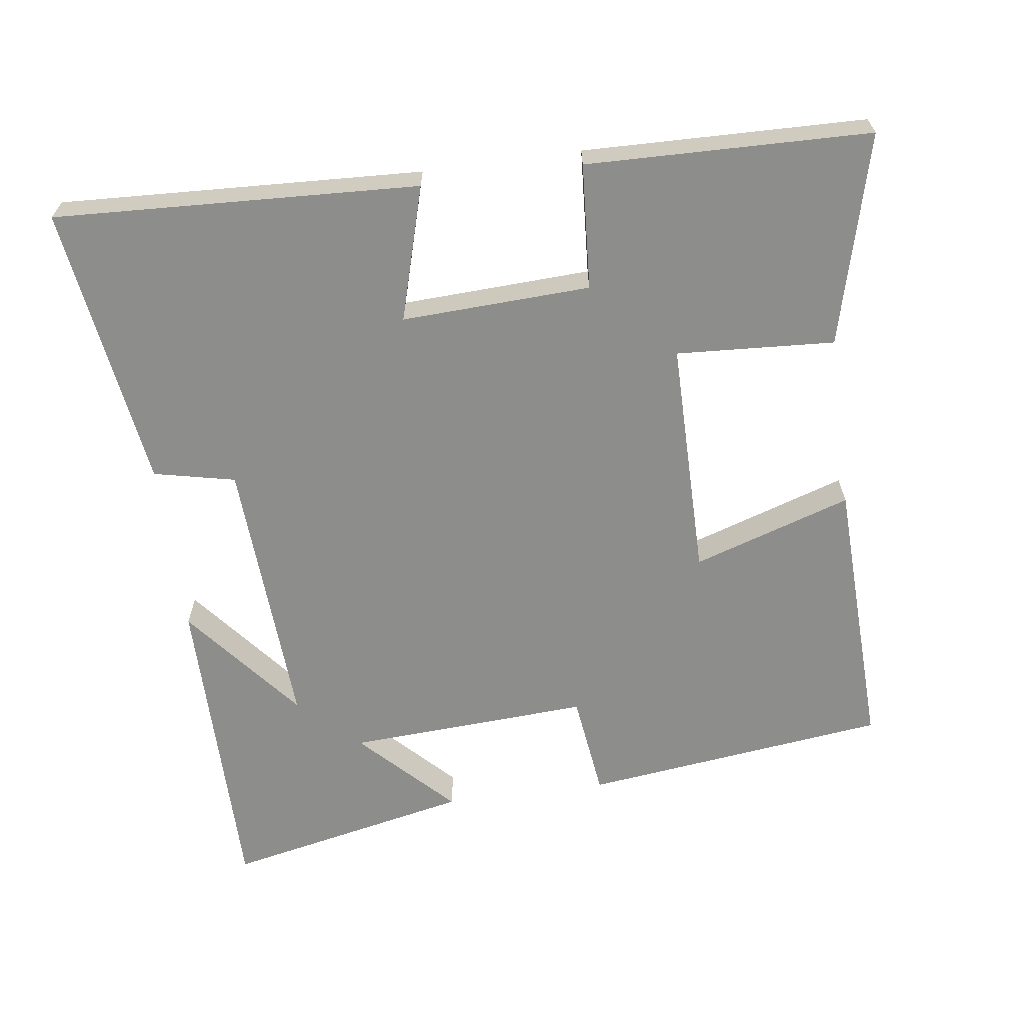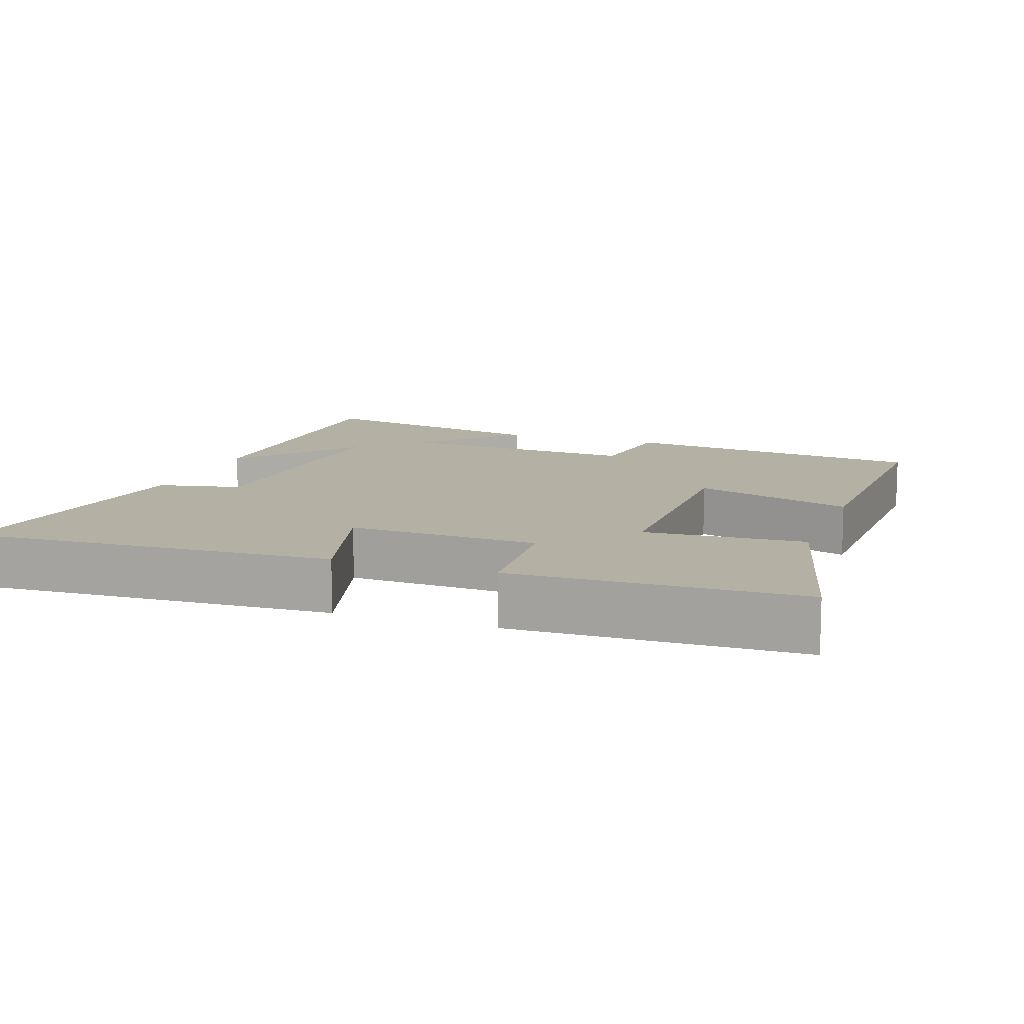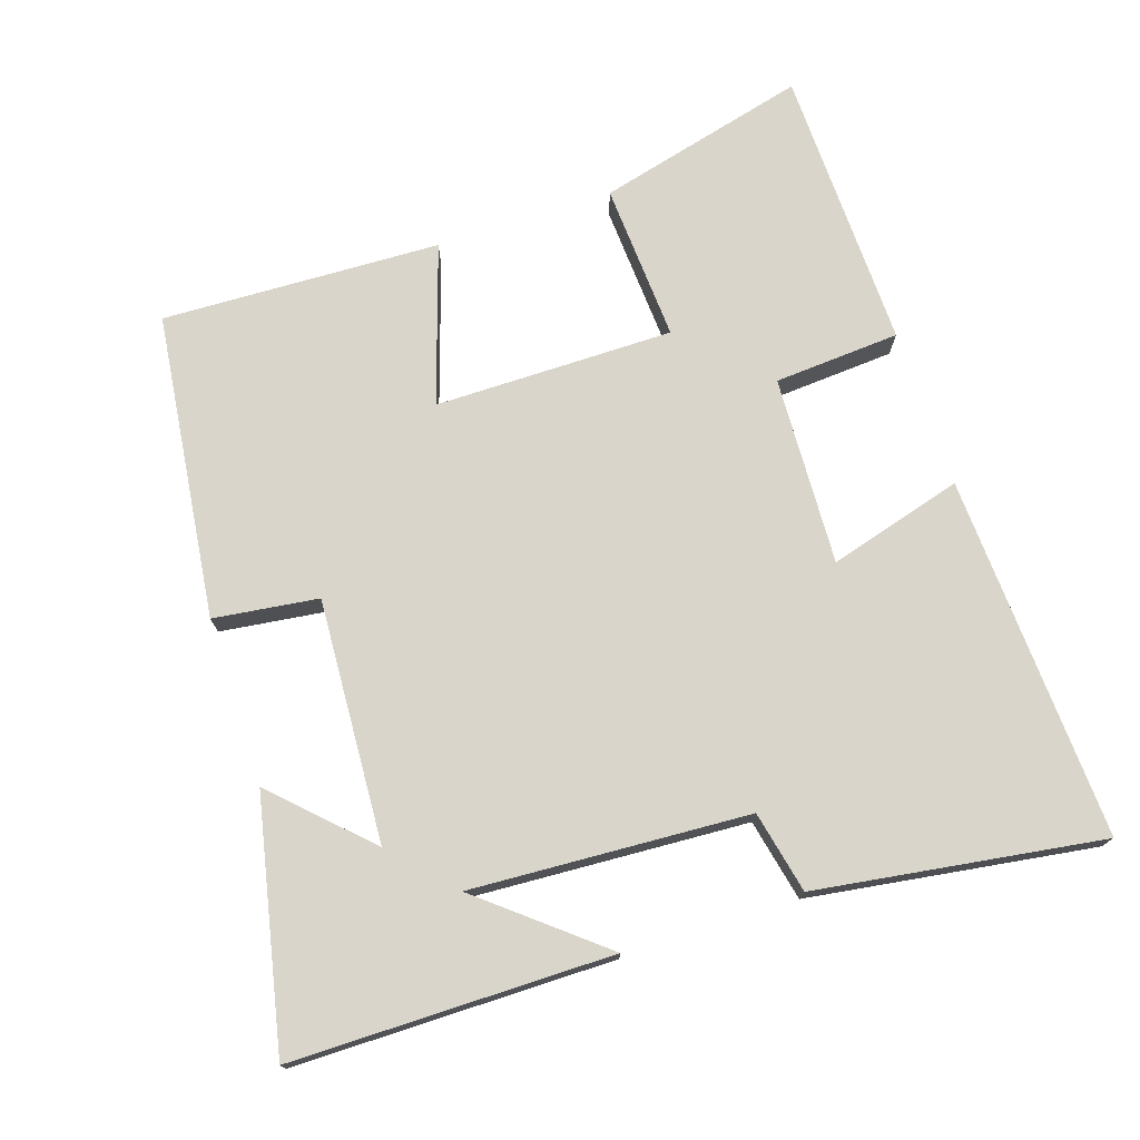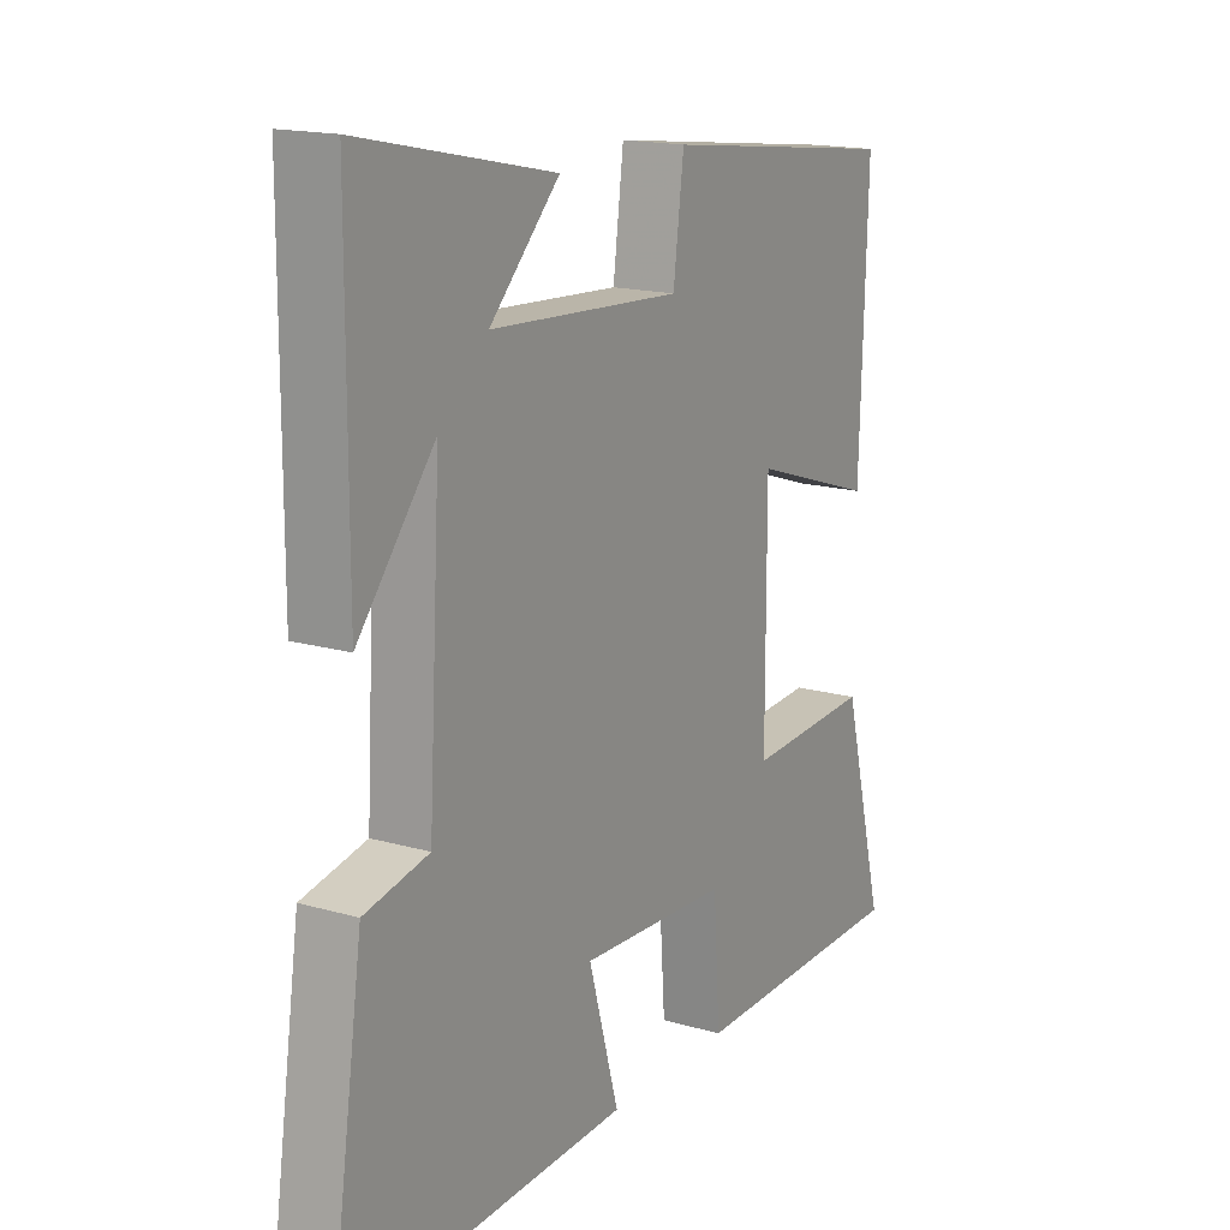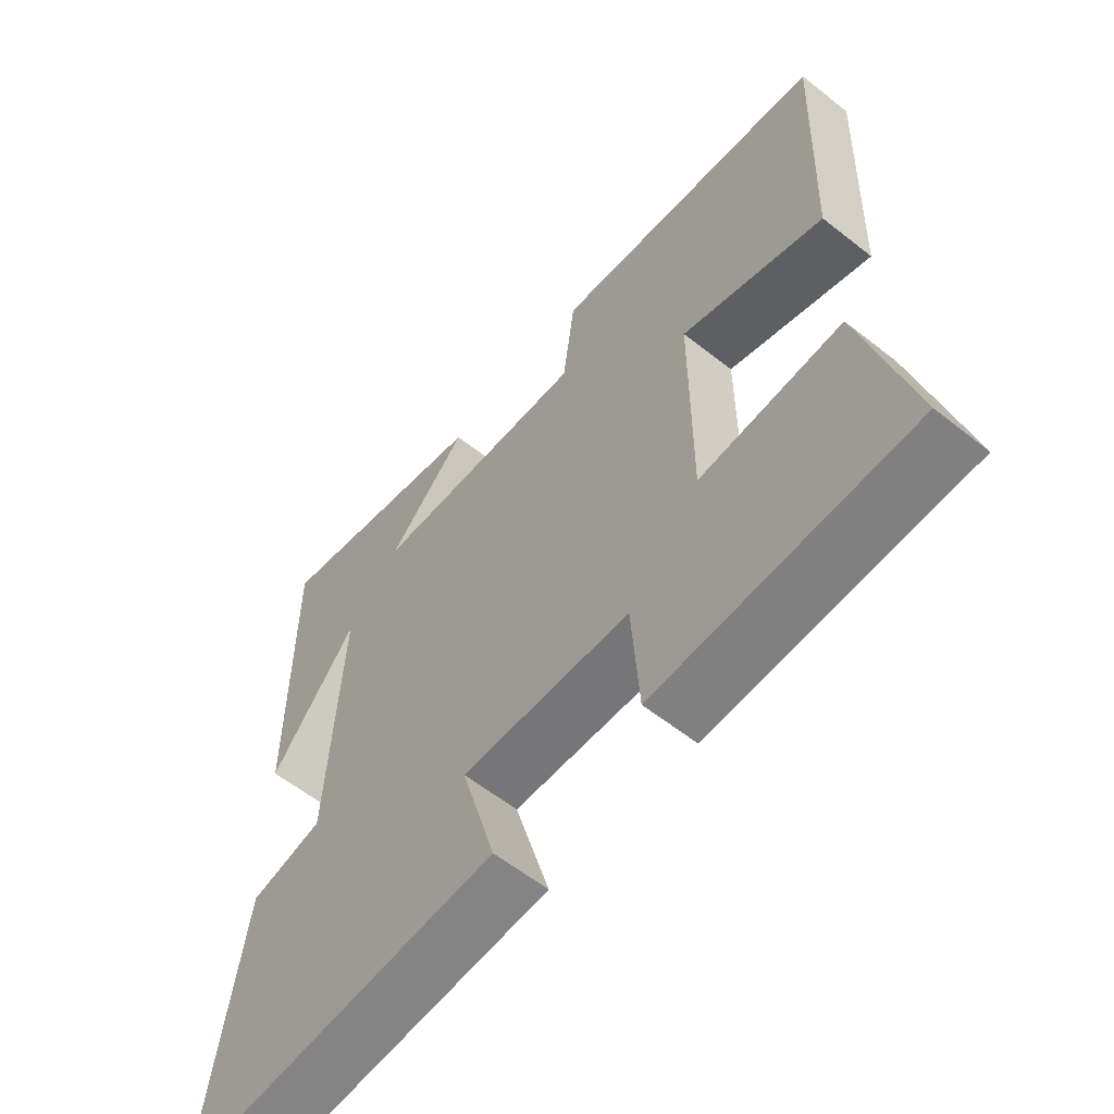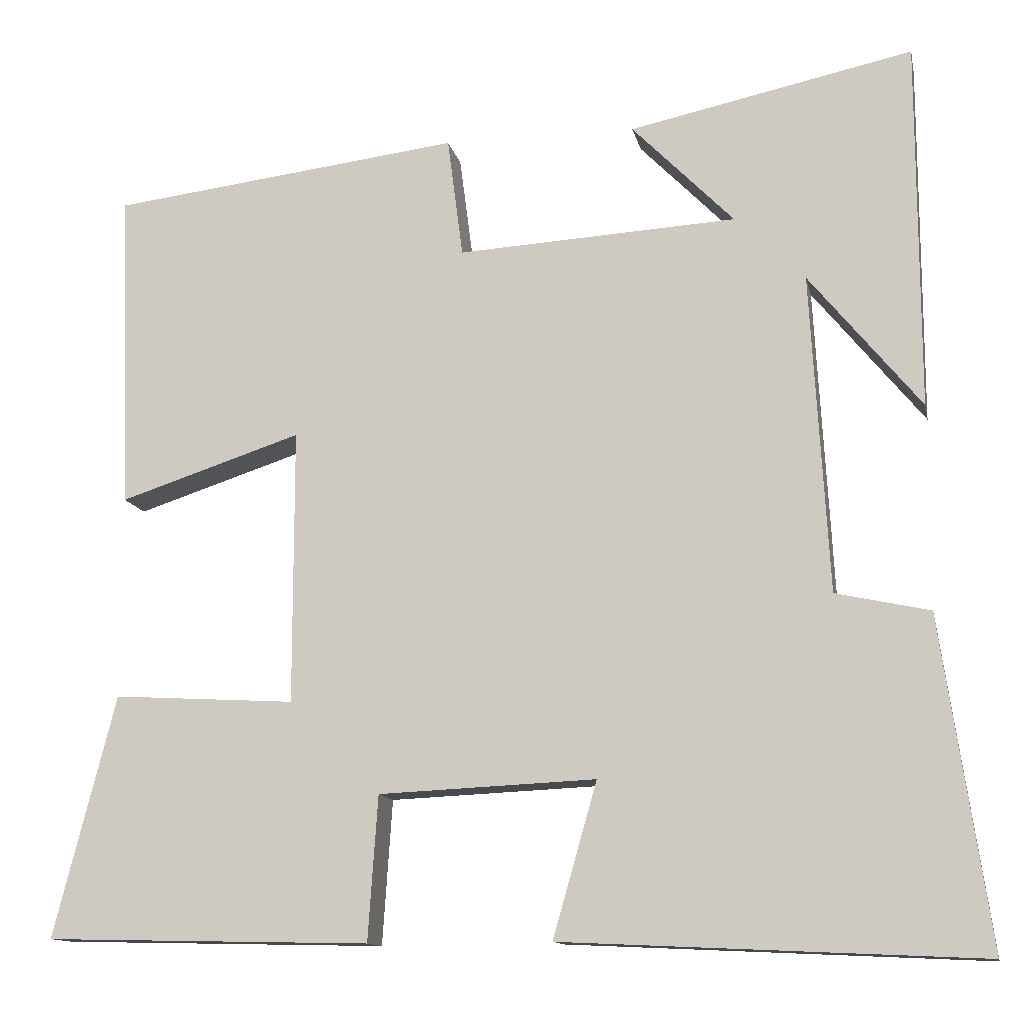
<metadata>
{"format":"obj","ext":"obj","renderer":"f3d","projection":"perspective","resolution":1024,"background":"white","views":[{"elev":-64.4,"azim":-172.3,"up":"+Y"},{"elev":11.4,"azim":-160.4,"up":"+Y"},{"elev":74.2,"azim":71.8,"up":"+Y"},{"elev":16.4,"azim":120.5,"up":"+Z"},{"elev":-59.1,"azim":-129.2,"up":"+Z"},{"elev":-12.5,"azim":11.6,"up":"+Z"}]}
</metadata>
<code>
v -0.514 0.07 0.447
v -0.084 0.07 0.5
v -0.065 0.07 0.353
v 0.277 0.07 0.373
v 0.152 0.07 0.5
v 0.499 0.07 0.574
v 0.5 0.07 0.125
v 0.363 0.07 0.292
v 0.385 0.07 -0.098
v 0.5 0.07 -0.123
v 0.559 0.07 -0.524
v 0.047 0.07 -0.5
v 0.101 0.07 -0.311
v -0.165 0.07 -0.323
v -0.177 0.07 -0.5
v -0.576 0.07 -0.491
v -0.5 0.07 -0.195
v -0.277 0.07 -0.208
v -0.277 0.07 0.128
v -0.5 0.07 0.055
v -0.514 0 0.447
v -0.084 0 0.5
v -0.065 0 0.353
v 0.277 0 0.373
v 0.152 0 0.5
v 0.499 0 0.574
v 0.5 0 0.125
v 0.363 0 0.292
v 0.385 0 -0.098
v 0.5 0 -0.123
v 0.559 0 -0.524
v 0.047 0 -0.5
v 0.101 0 -0.311
v -0.165 0 -0.323
v -0.177 0 -0.5
v -0.576 0 -0.491
v -0.5 0 -0.195
v -0.277 0 -0.208
v -0.277 0 0.128
v -0.5 0 0.055
f 19 20 1 2
f 18 19 2 3
f 15 16 17 18
f 14 15 18
f 13 14 18 3
f 10 11 12 13
f 9 10 13
f 8 9 13 3
f 6 7 8
f 4 5 6 8
f 3 4 8
f 22 21 40 39
f 23 22 39 38
f 38 37 36 35
f 38 35 34
f 23 38 34 33
f 33 32 31 30
f 33 30 29
f 23 33 29 28
f 28 27 26
f 28 26 25 24
f 28 24 23
f 1 21 22 2
f 2 22 23 3
f 3 23 24 4
f 4 24 25 5
f 5 25 26 6
f 6 26 27 7
f 7 27 28 8
f 8 28 29 9
f 9 29 30 10
f 10 30 31 11
f 11 31 32 12
f 12 32 33 13
f 13 33 34 14
f 14 34 35 15
f 15 35 36 16
f 16 36 37 17
f 17 37 38 18
f 18 38 39 19
f 19 39 40 20
f 20 40 21 1

</code>
